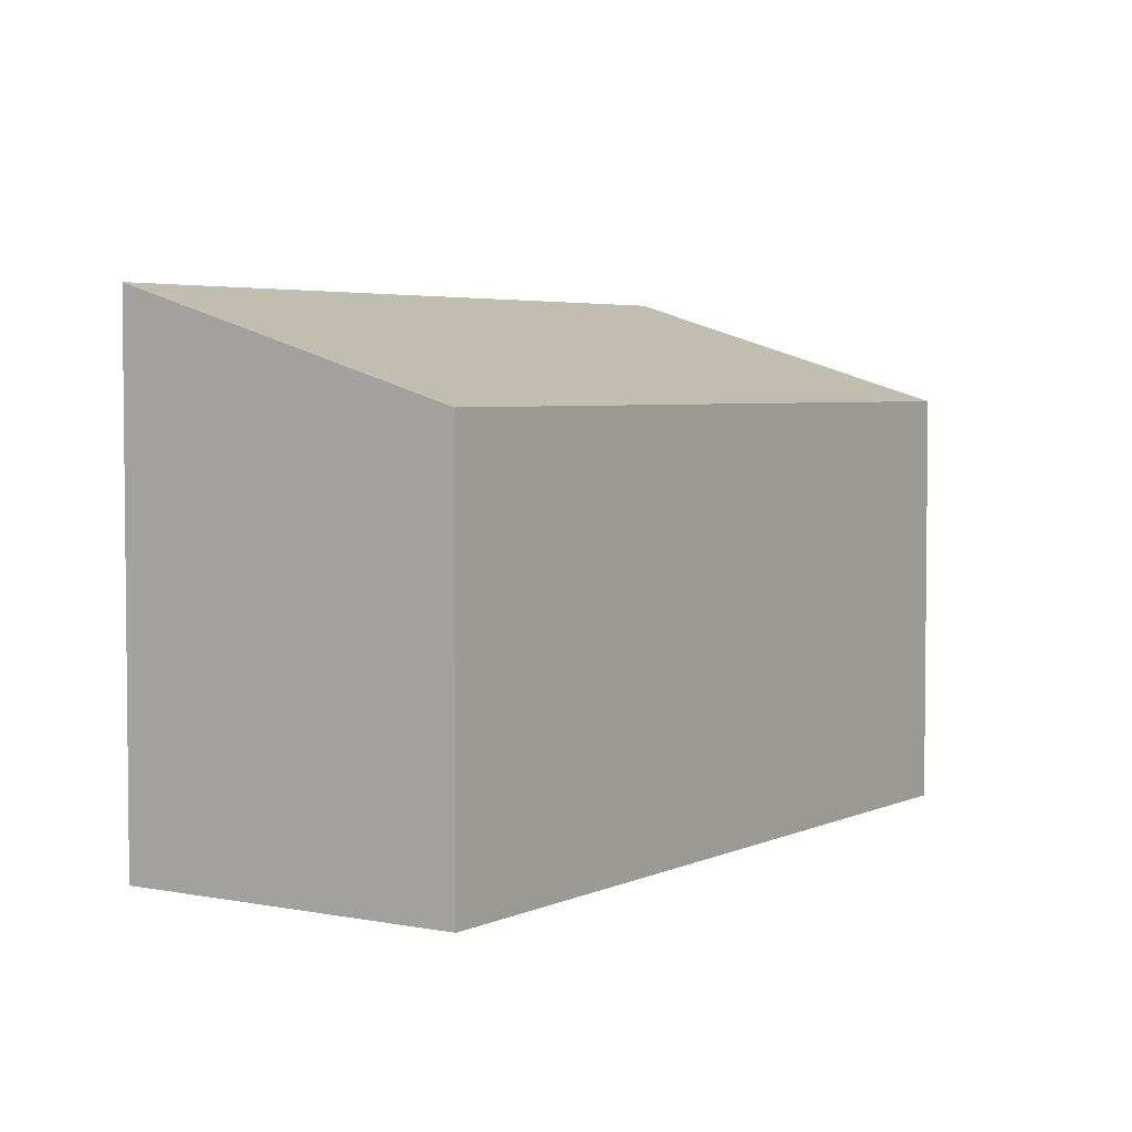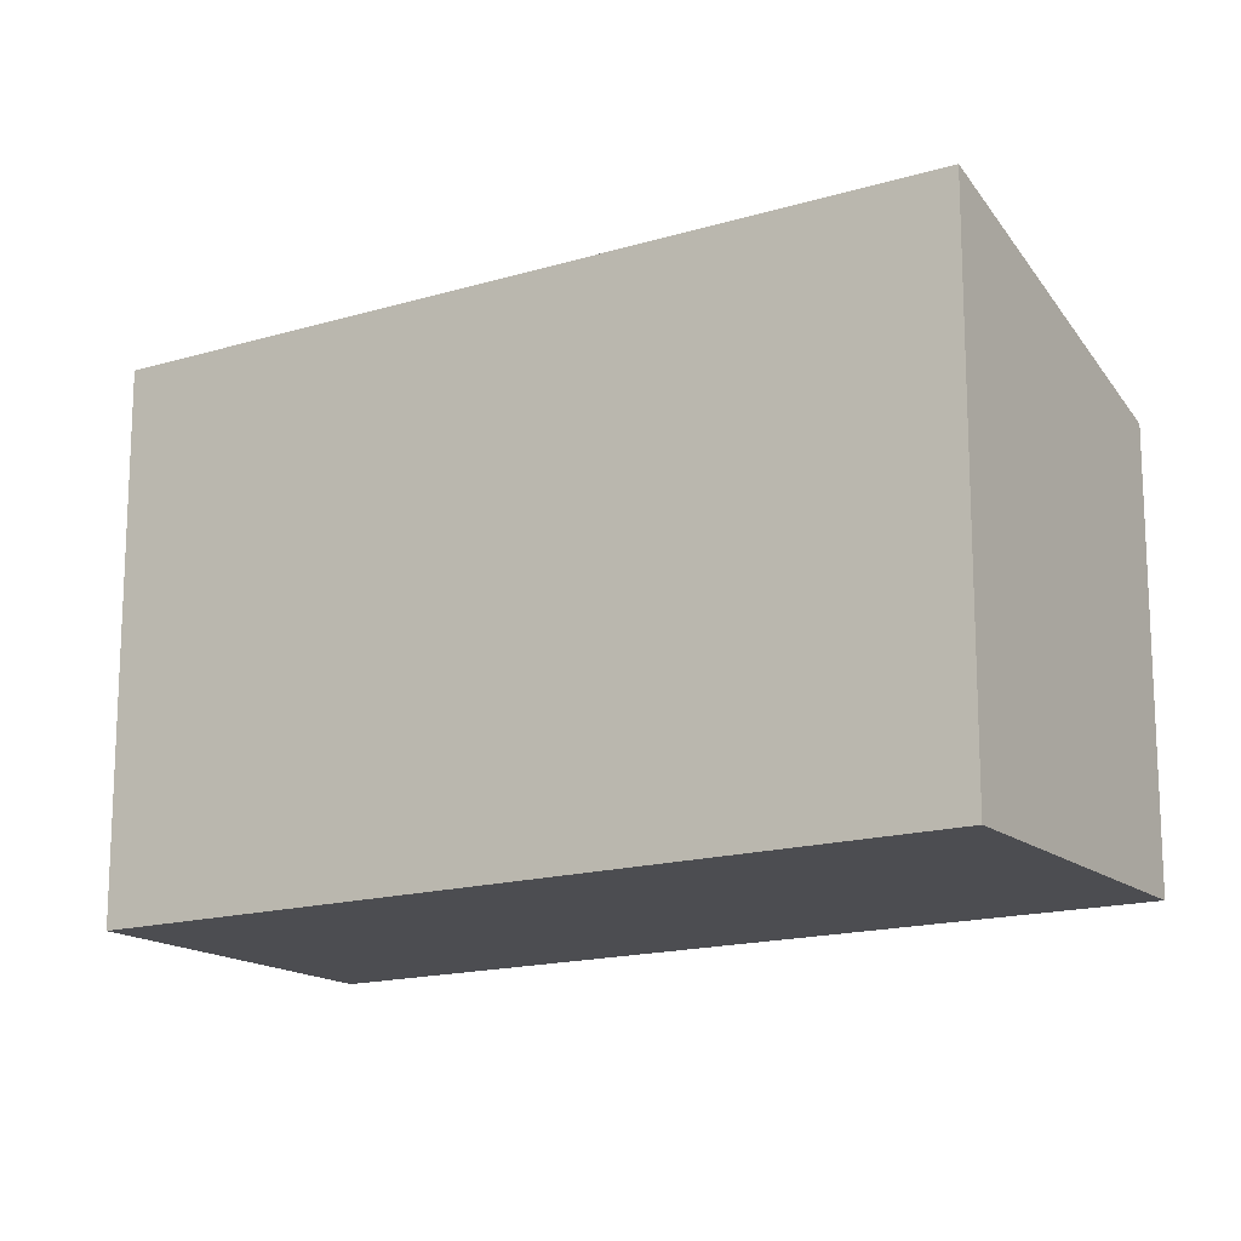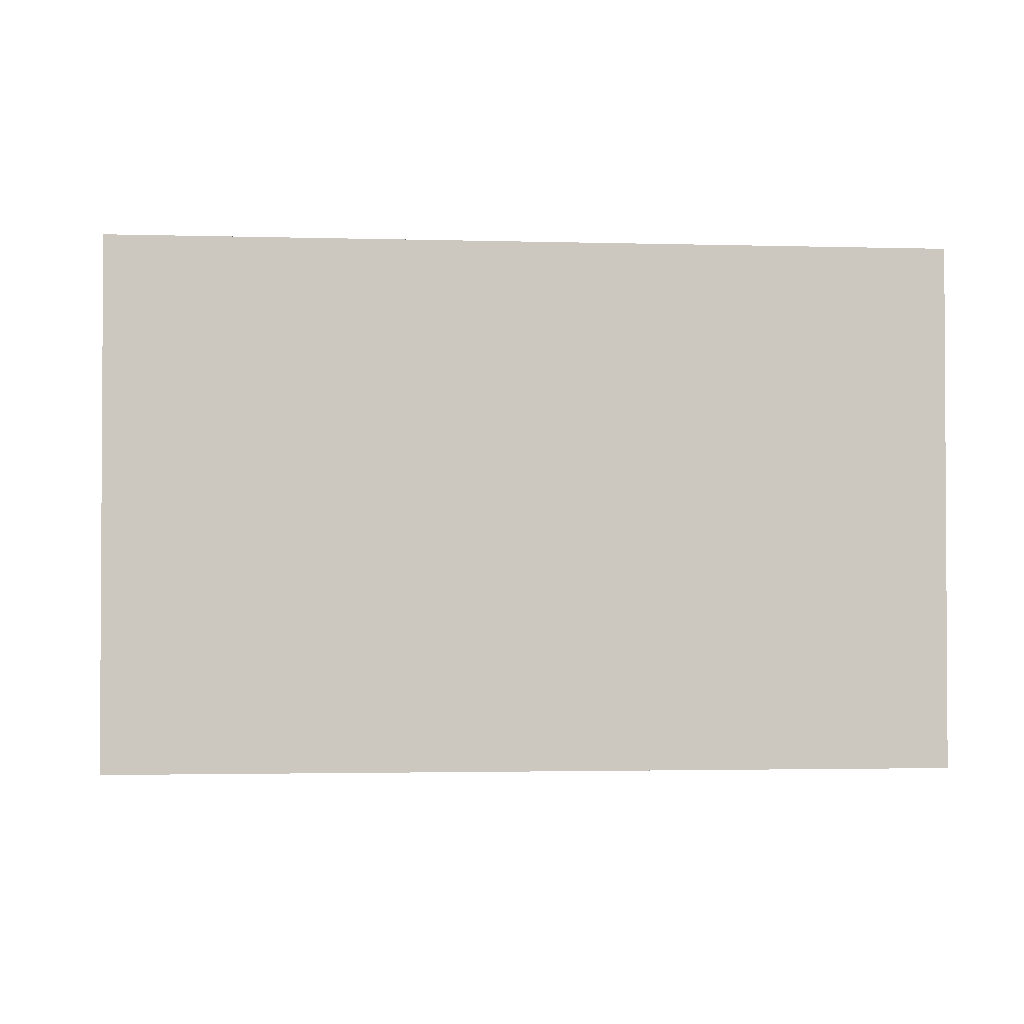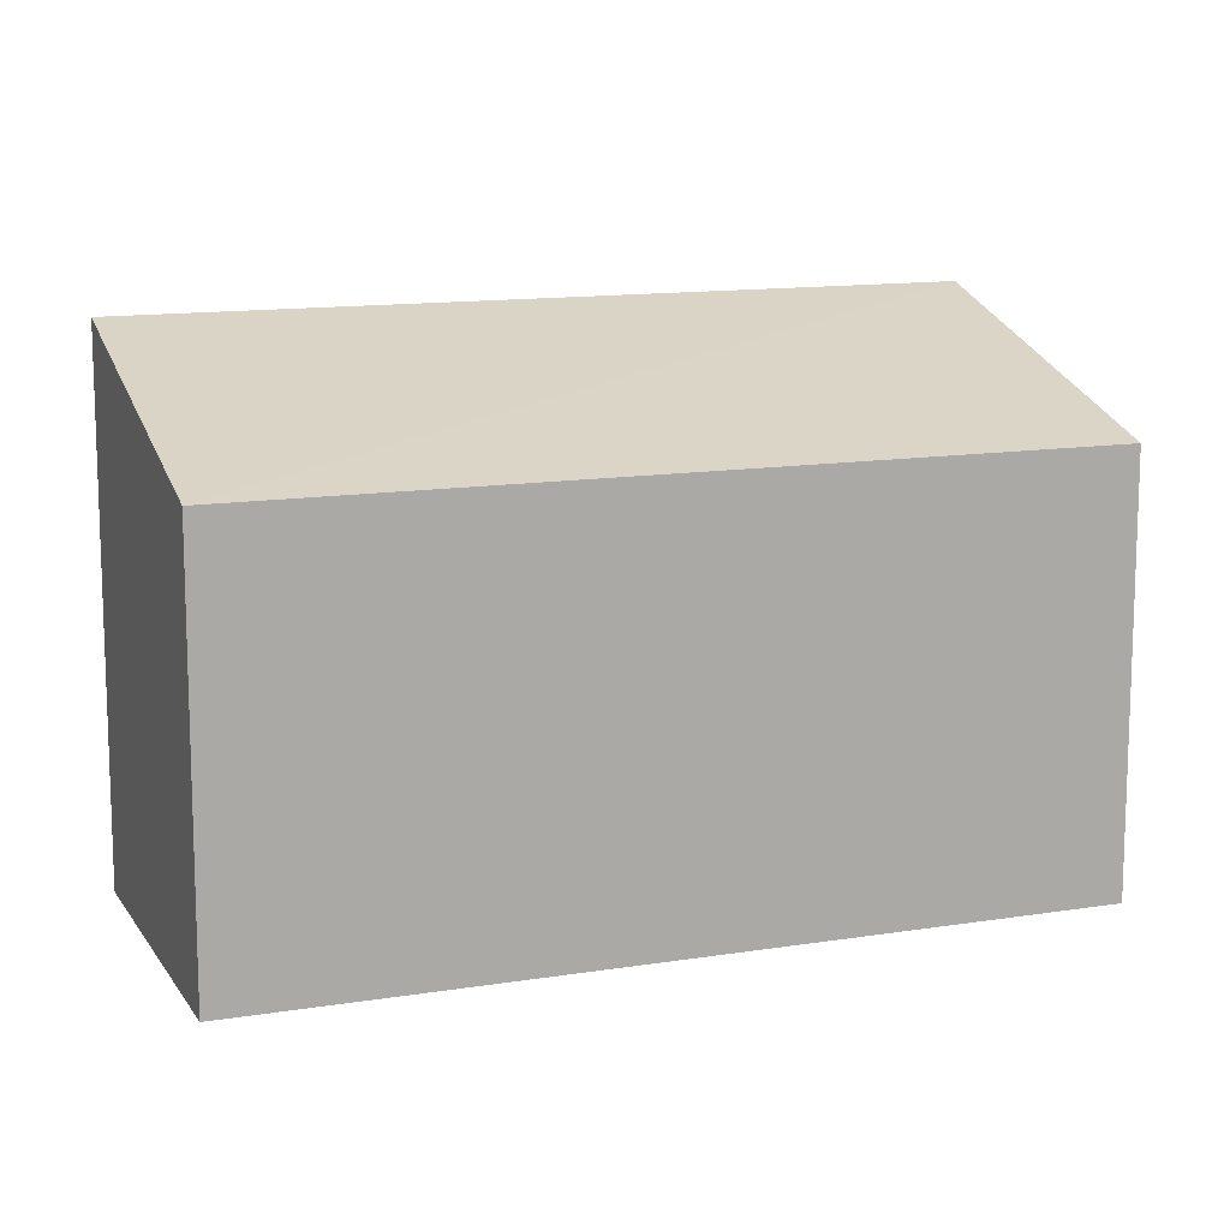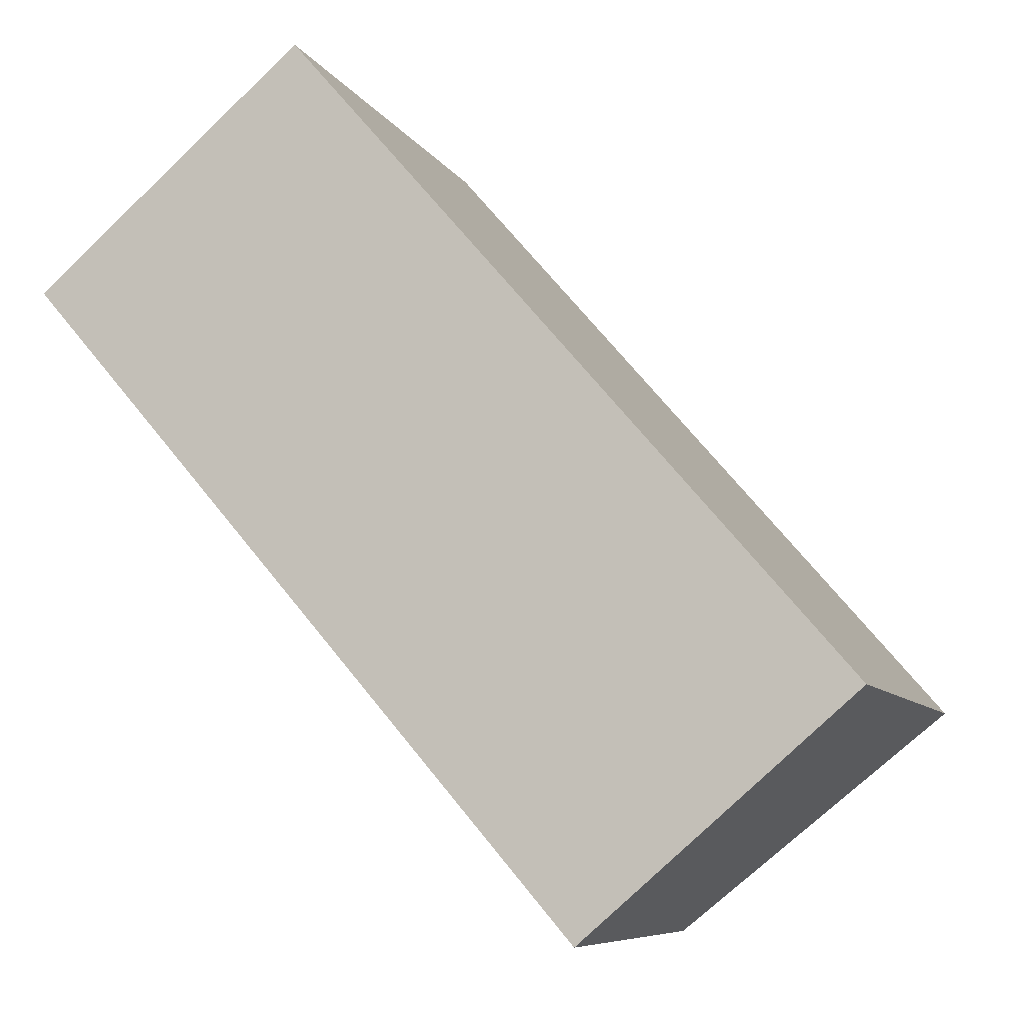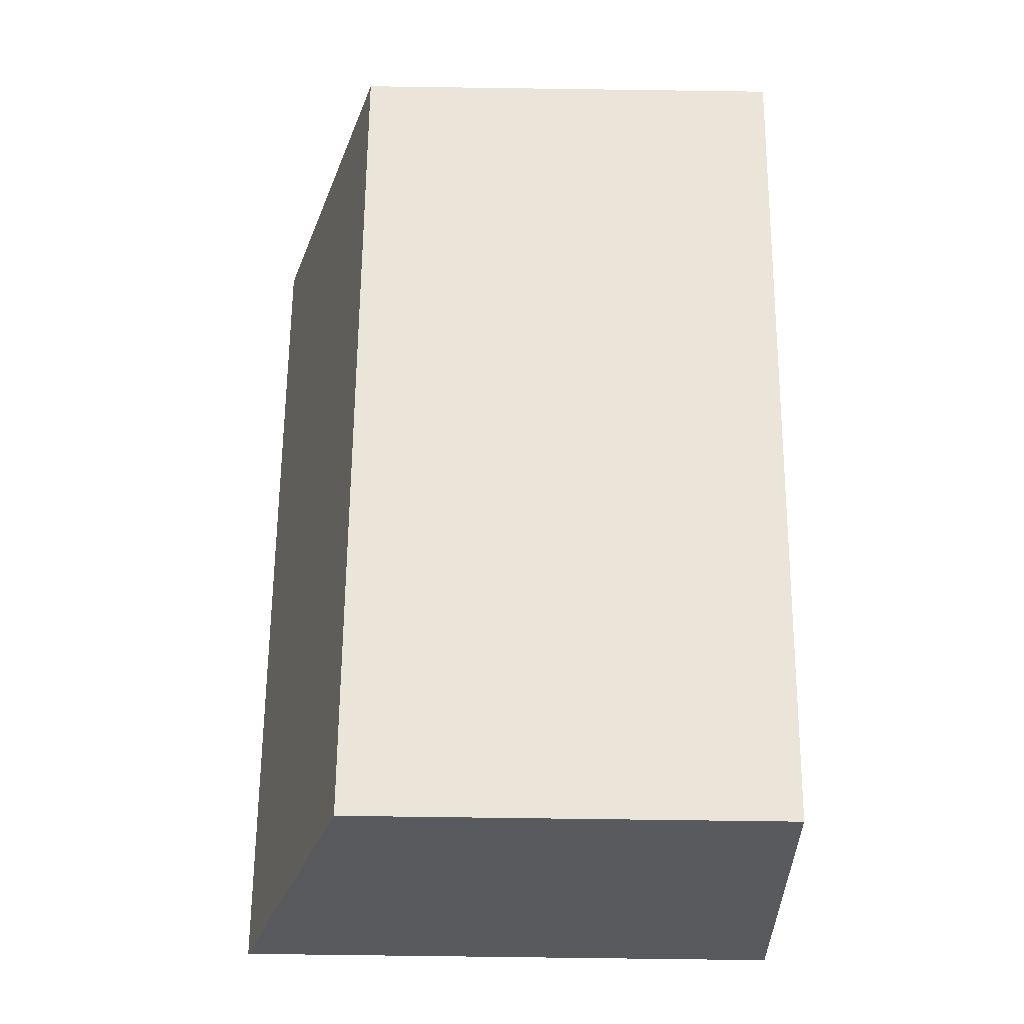
<metadata>
{"format":"obj","ext":"obj","renderer":"f3d","projection":"perspective","resolution":1024,"background":"white","views":[{"elev":4.0,"azim":173.1,"up":"+Y"},{"elev":-16.1,"azim":81.2,"up":"+Y"},{"elev":-2.1,"azim":42.7,"up":"+Y"},{"elev":12.7,"azim":-151.5,"up":"+Y"},{"elev":-7.7,"azim":17.5,"up":"+Z"},{"elev":-71.4,"azim":-90.8,"up":"+Z"}]}
</metadata>
<code>
v  4.261 8.335 3.665
v  8.74 6.654 -10.13
v  0 6.654 4.074e-16
v  12.99 8.334 -6.459
v  12.2 8.019 -7.148
v  12.99 3.955e-16 -6.459
v  8.74 6.205e-16 -10.13
v  12.2 4.377e-16 -7.148
v  0 0 0
v  4.261 -2.244e-16 3.665
g defaultobject
f 1 2 3
f 2 1 4
f 2 4 5
f 6 5 4
f 5 6 2
f 2 6 7
f 7 6 8
f 7 3 2
f 3 7 9
f 3 10 1
f 10 3 9
f 10 4 1
f 4 10 6
f 8 9 7
f 9 8 6
f 9 6 10

</code>
